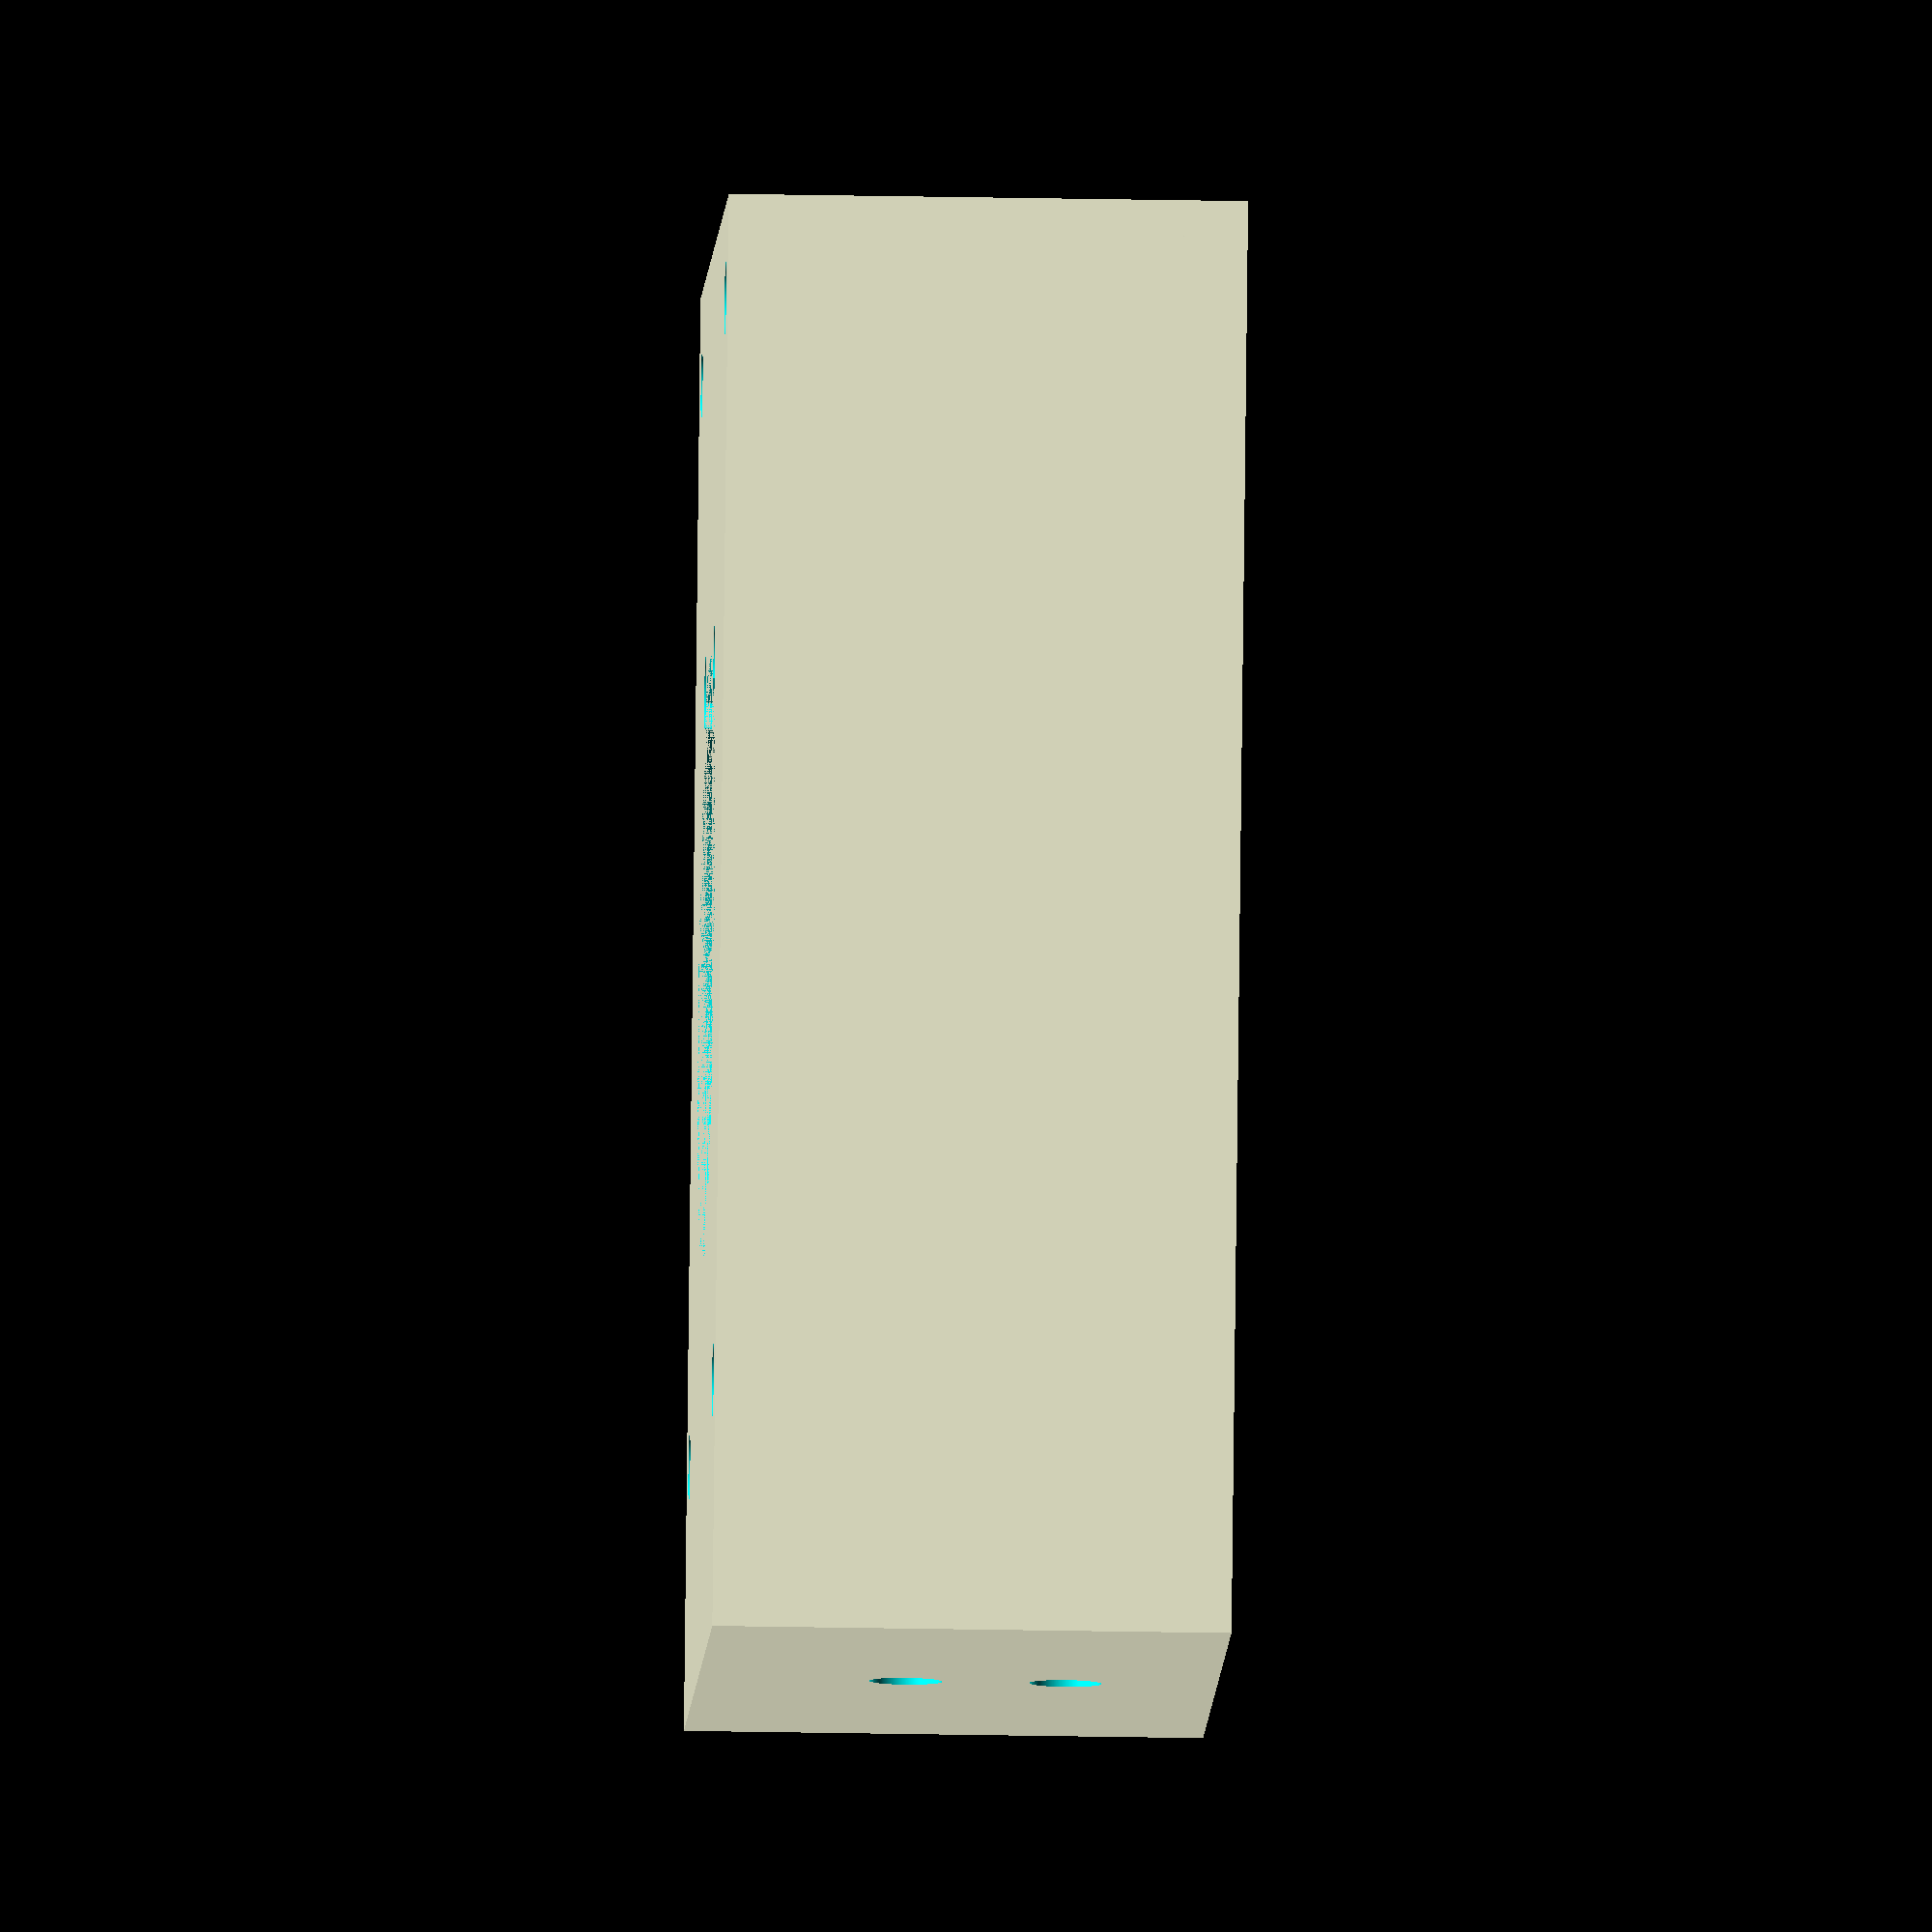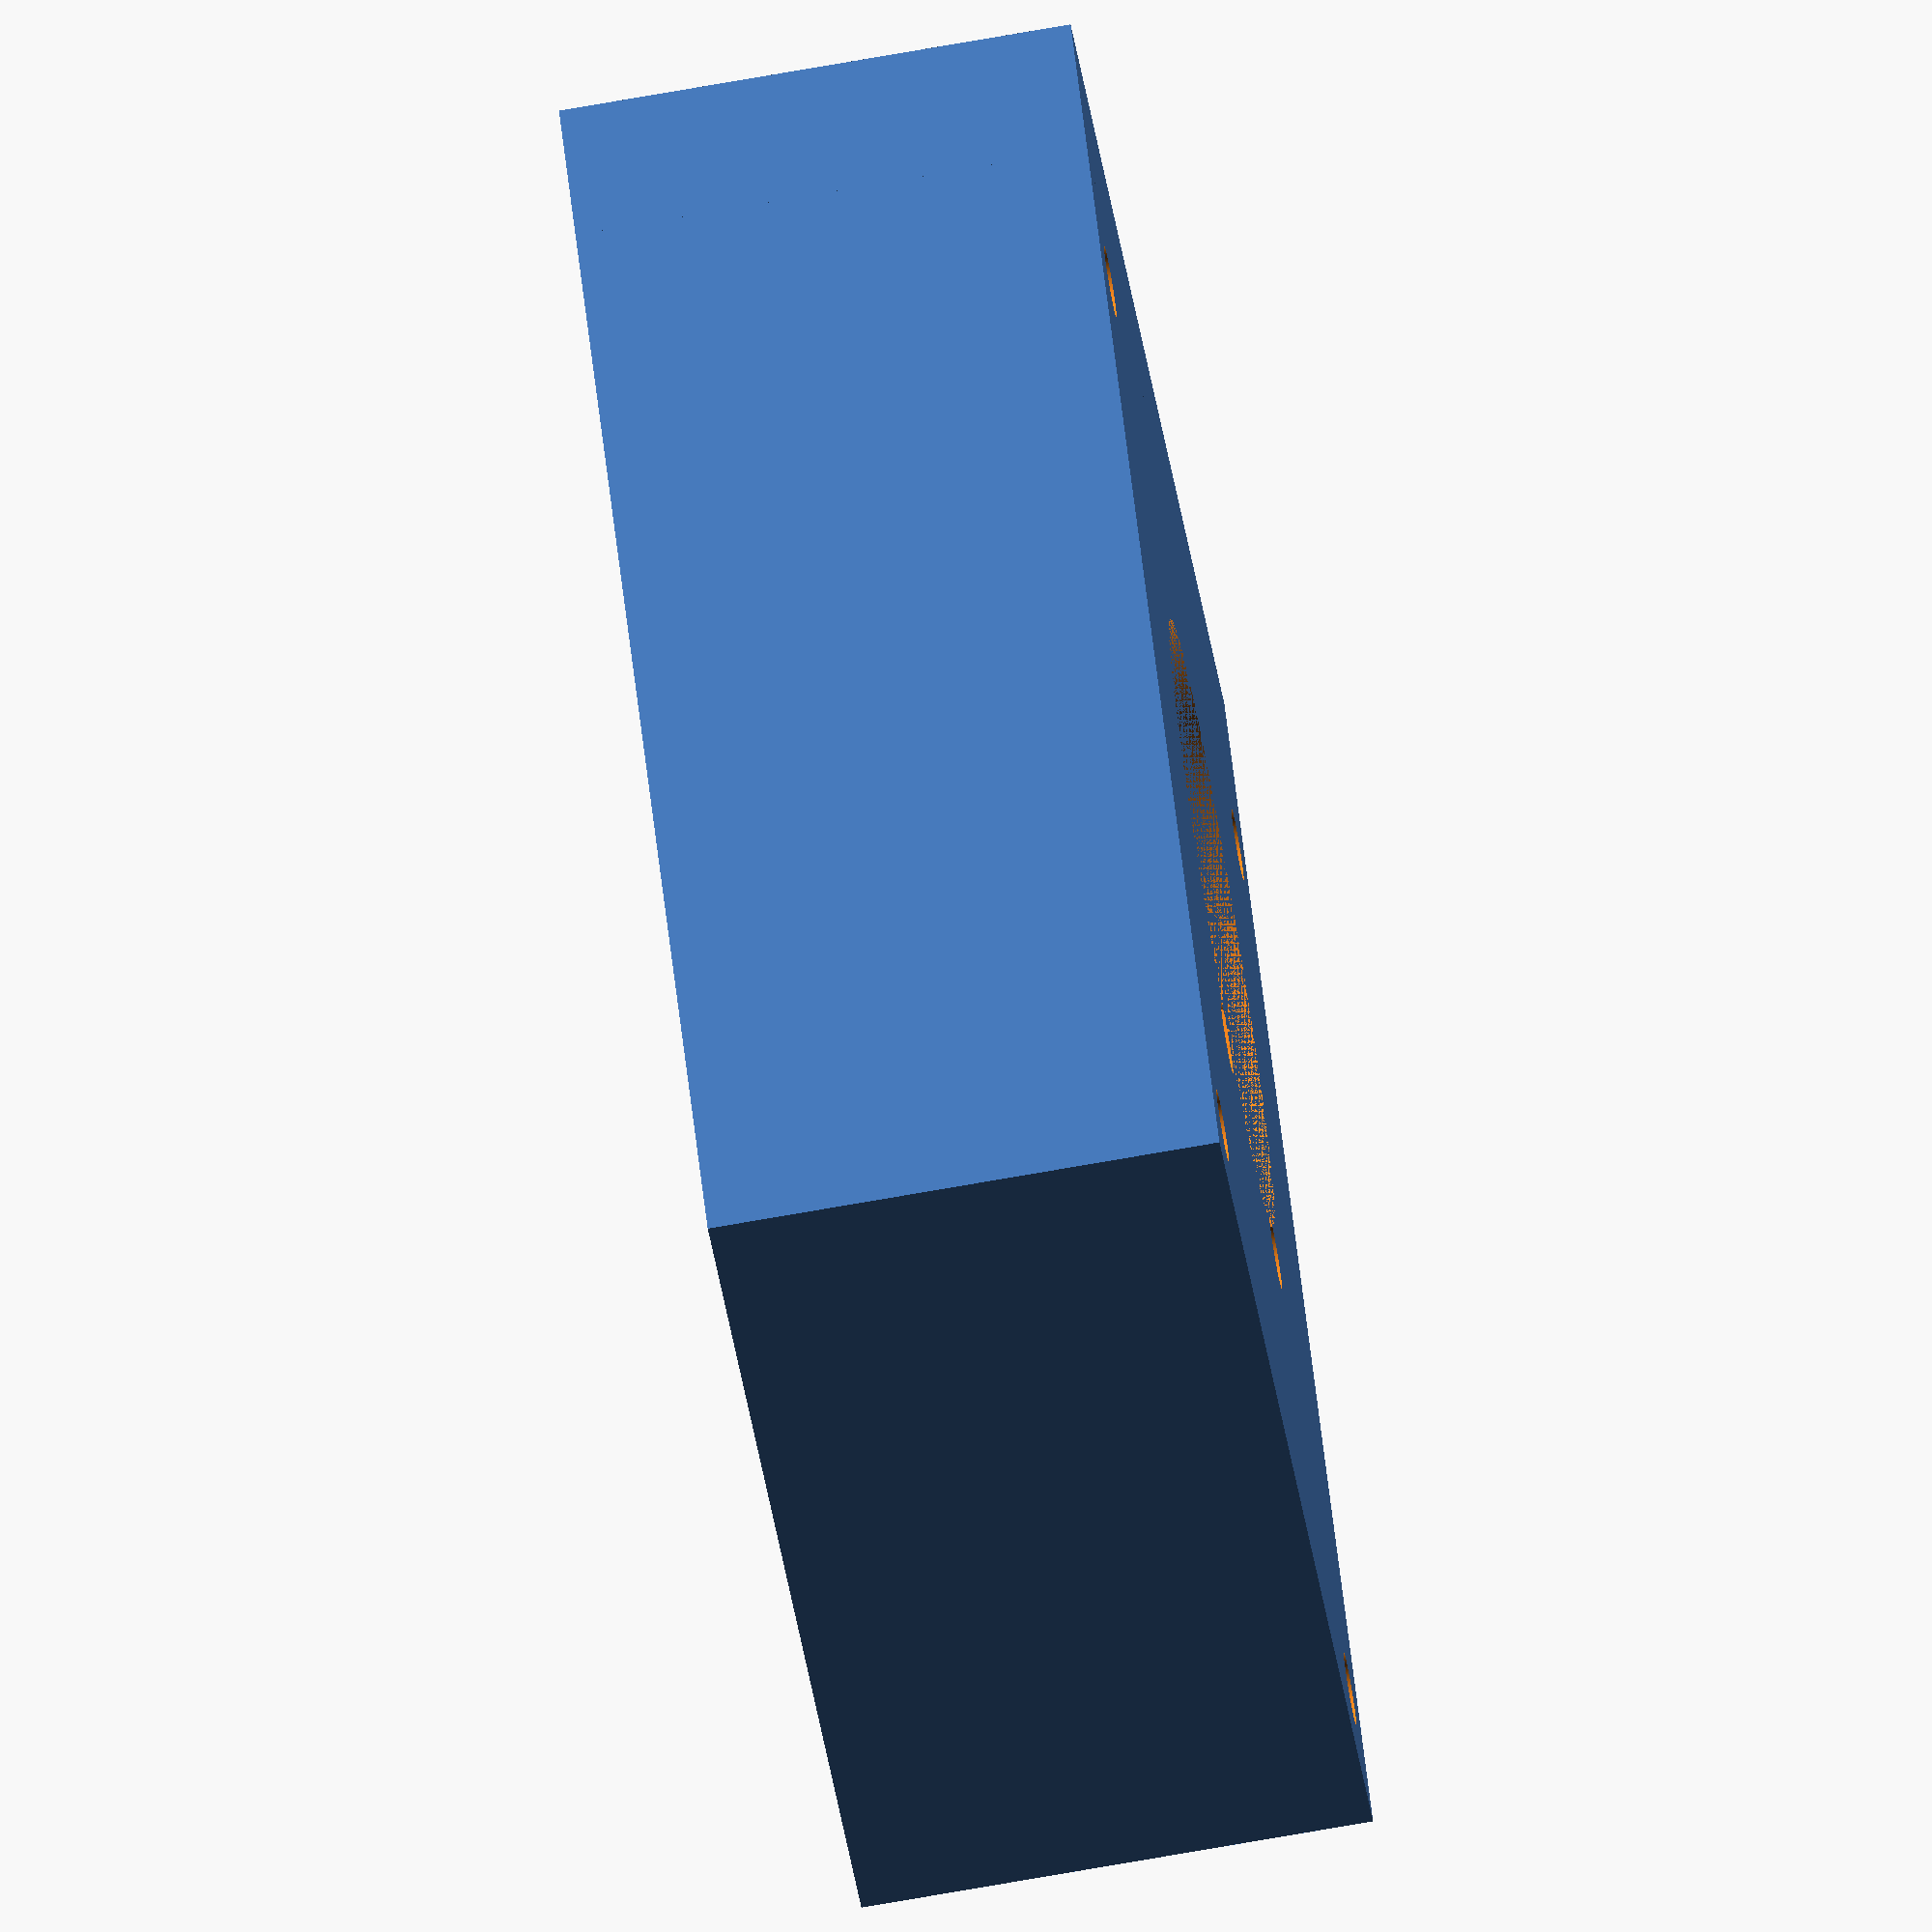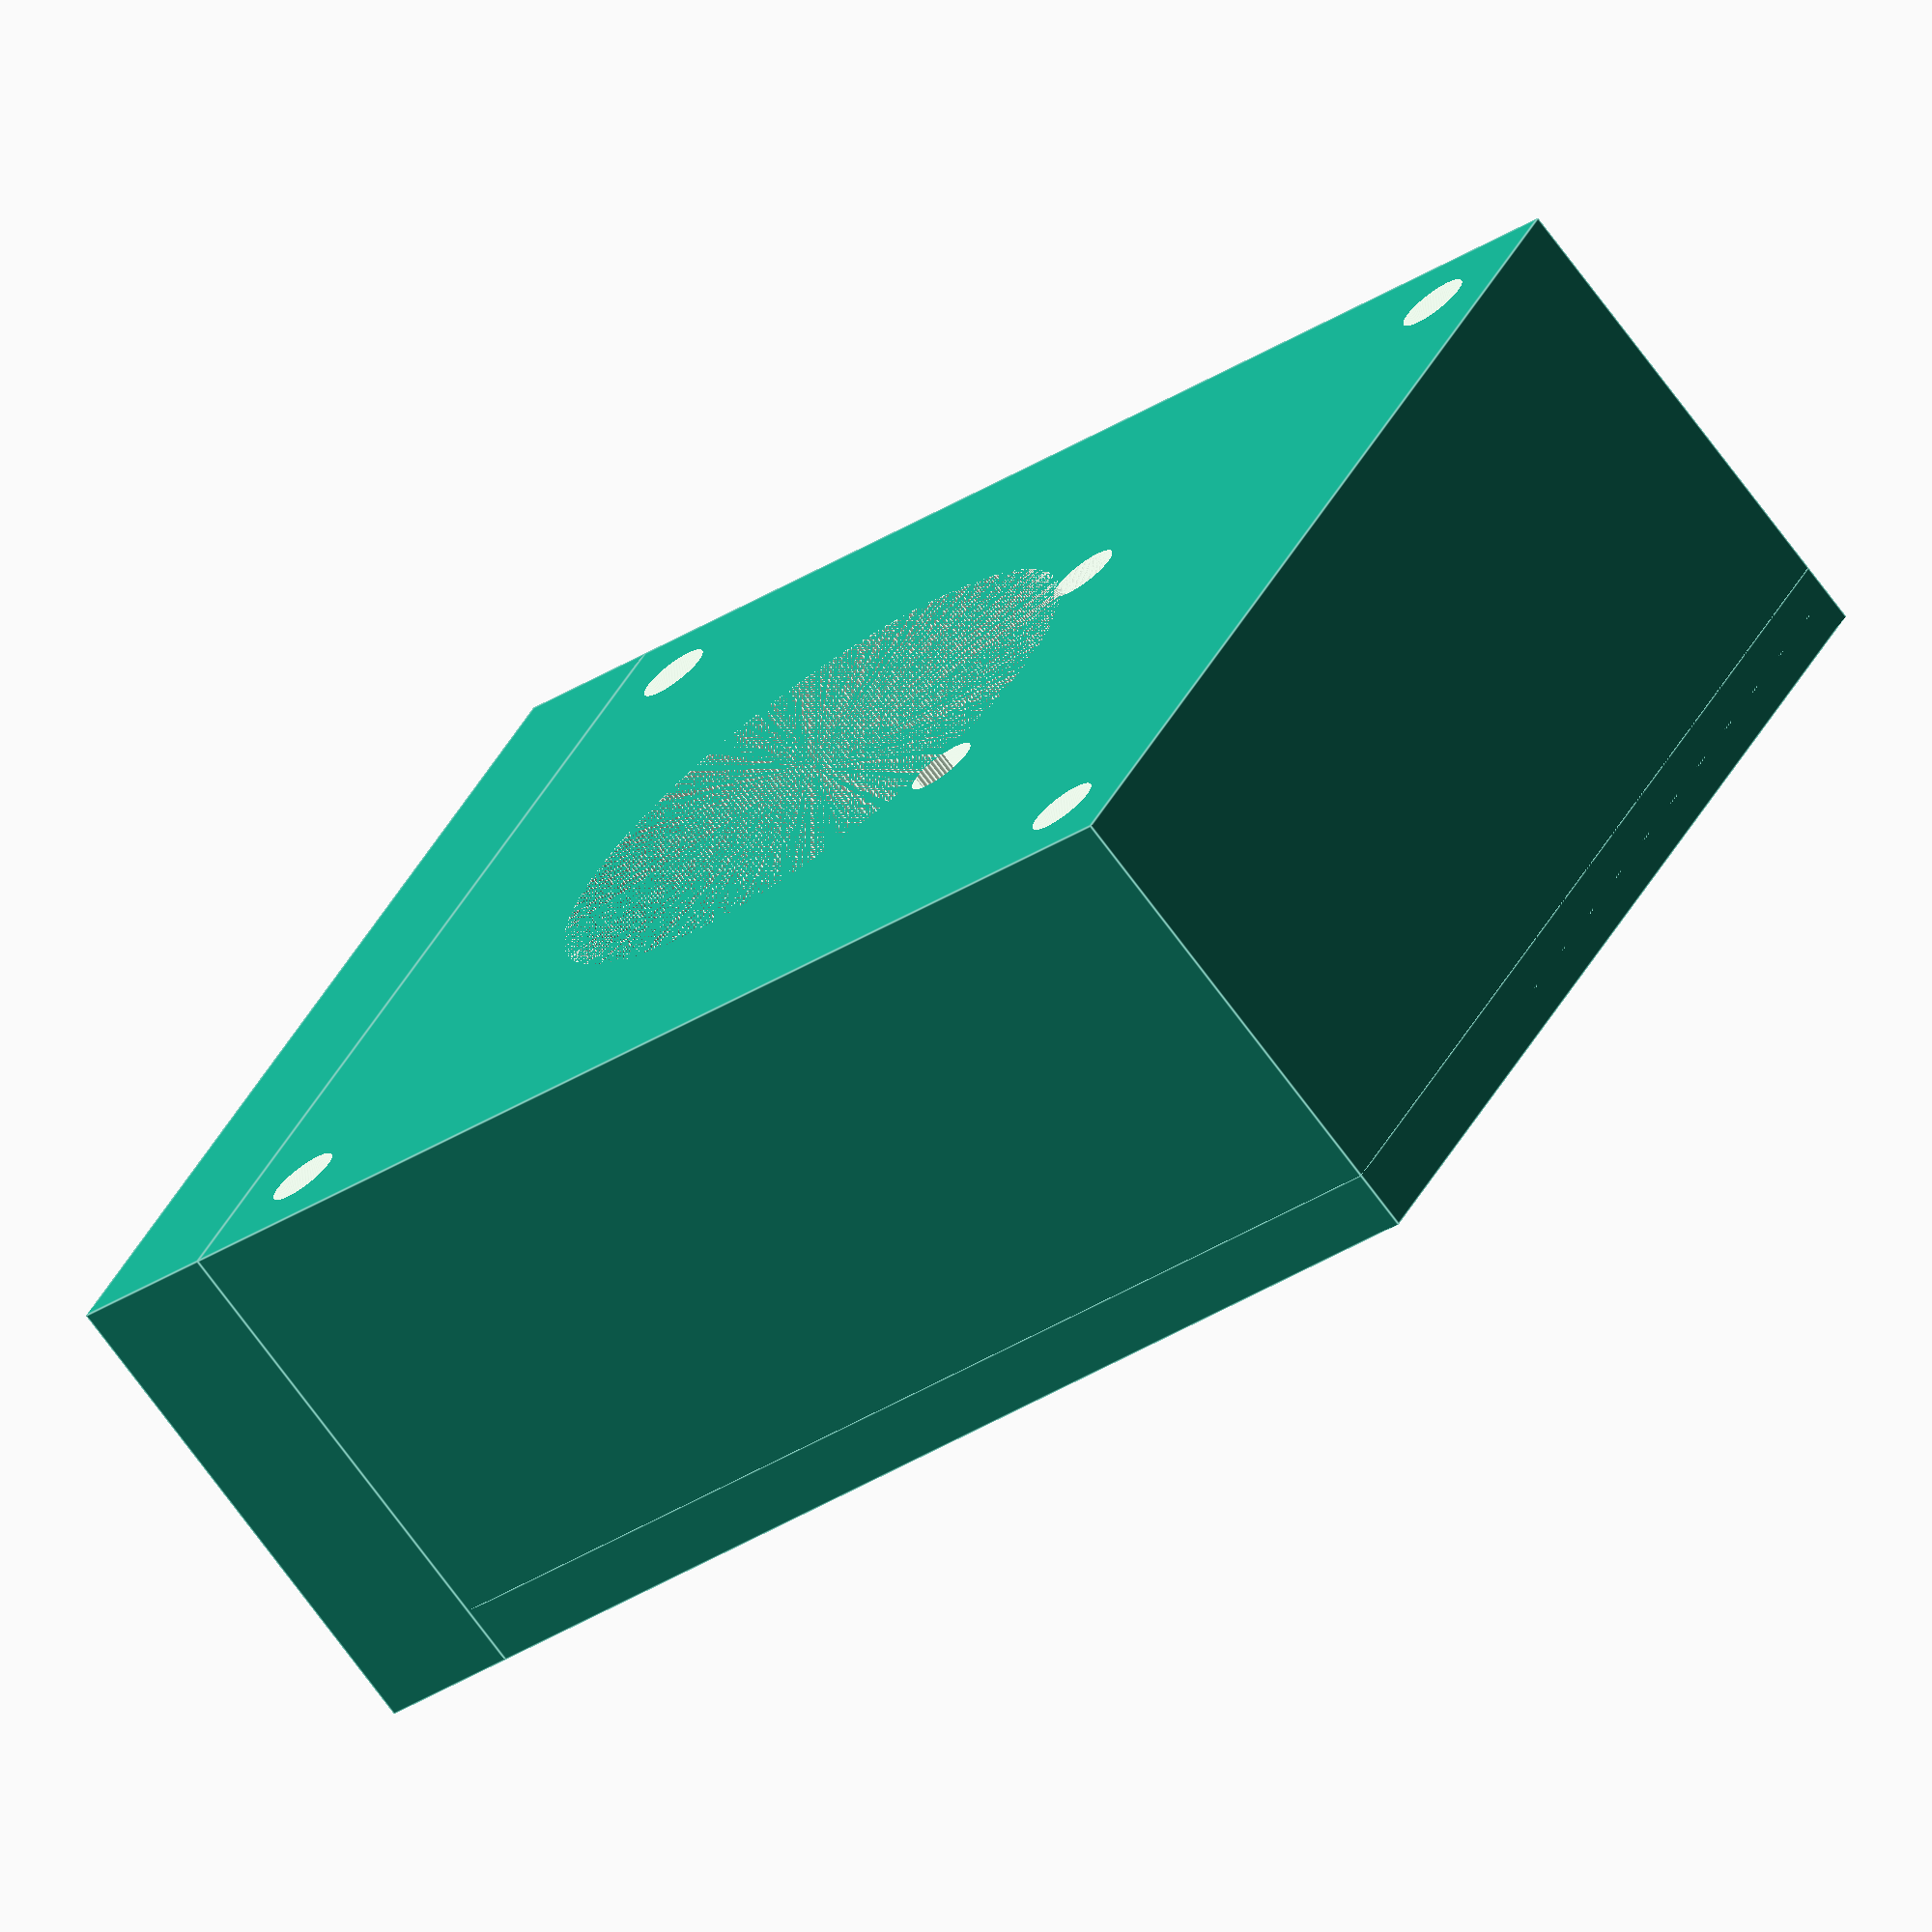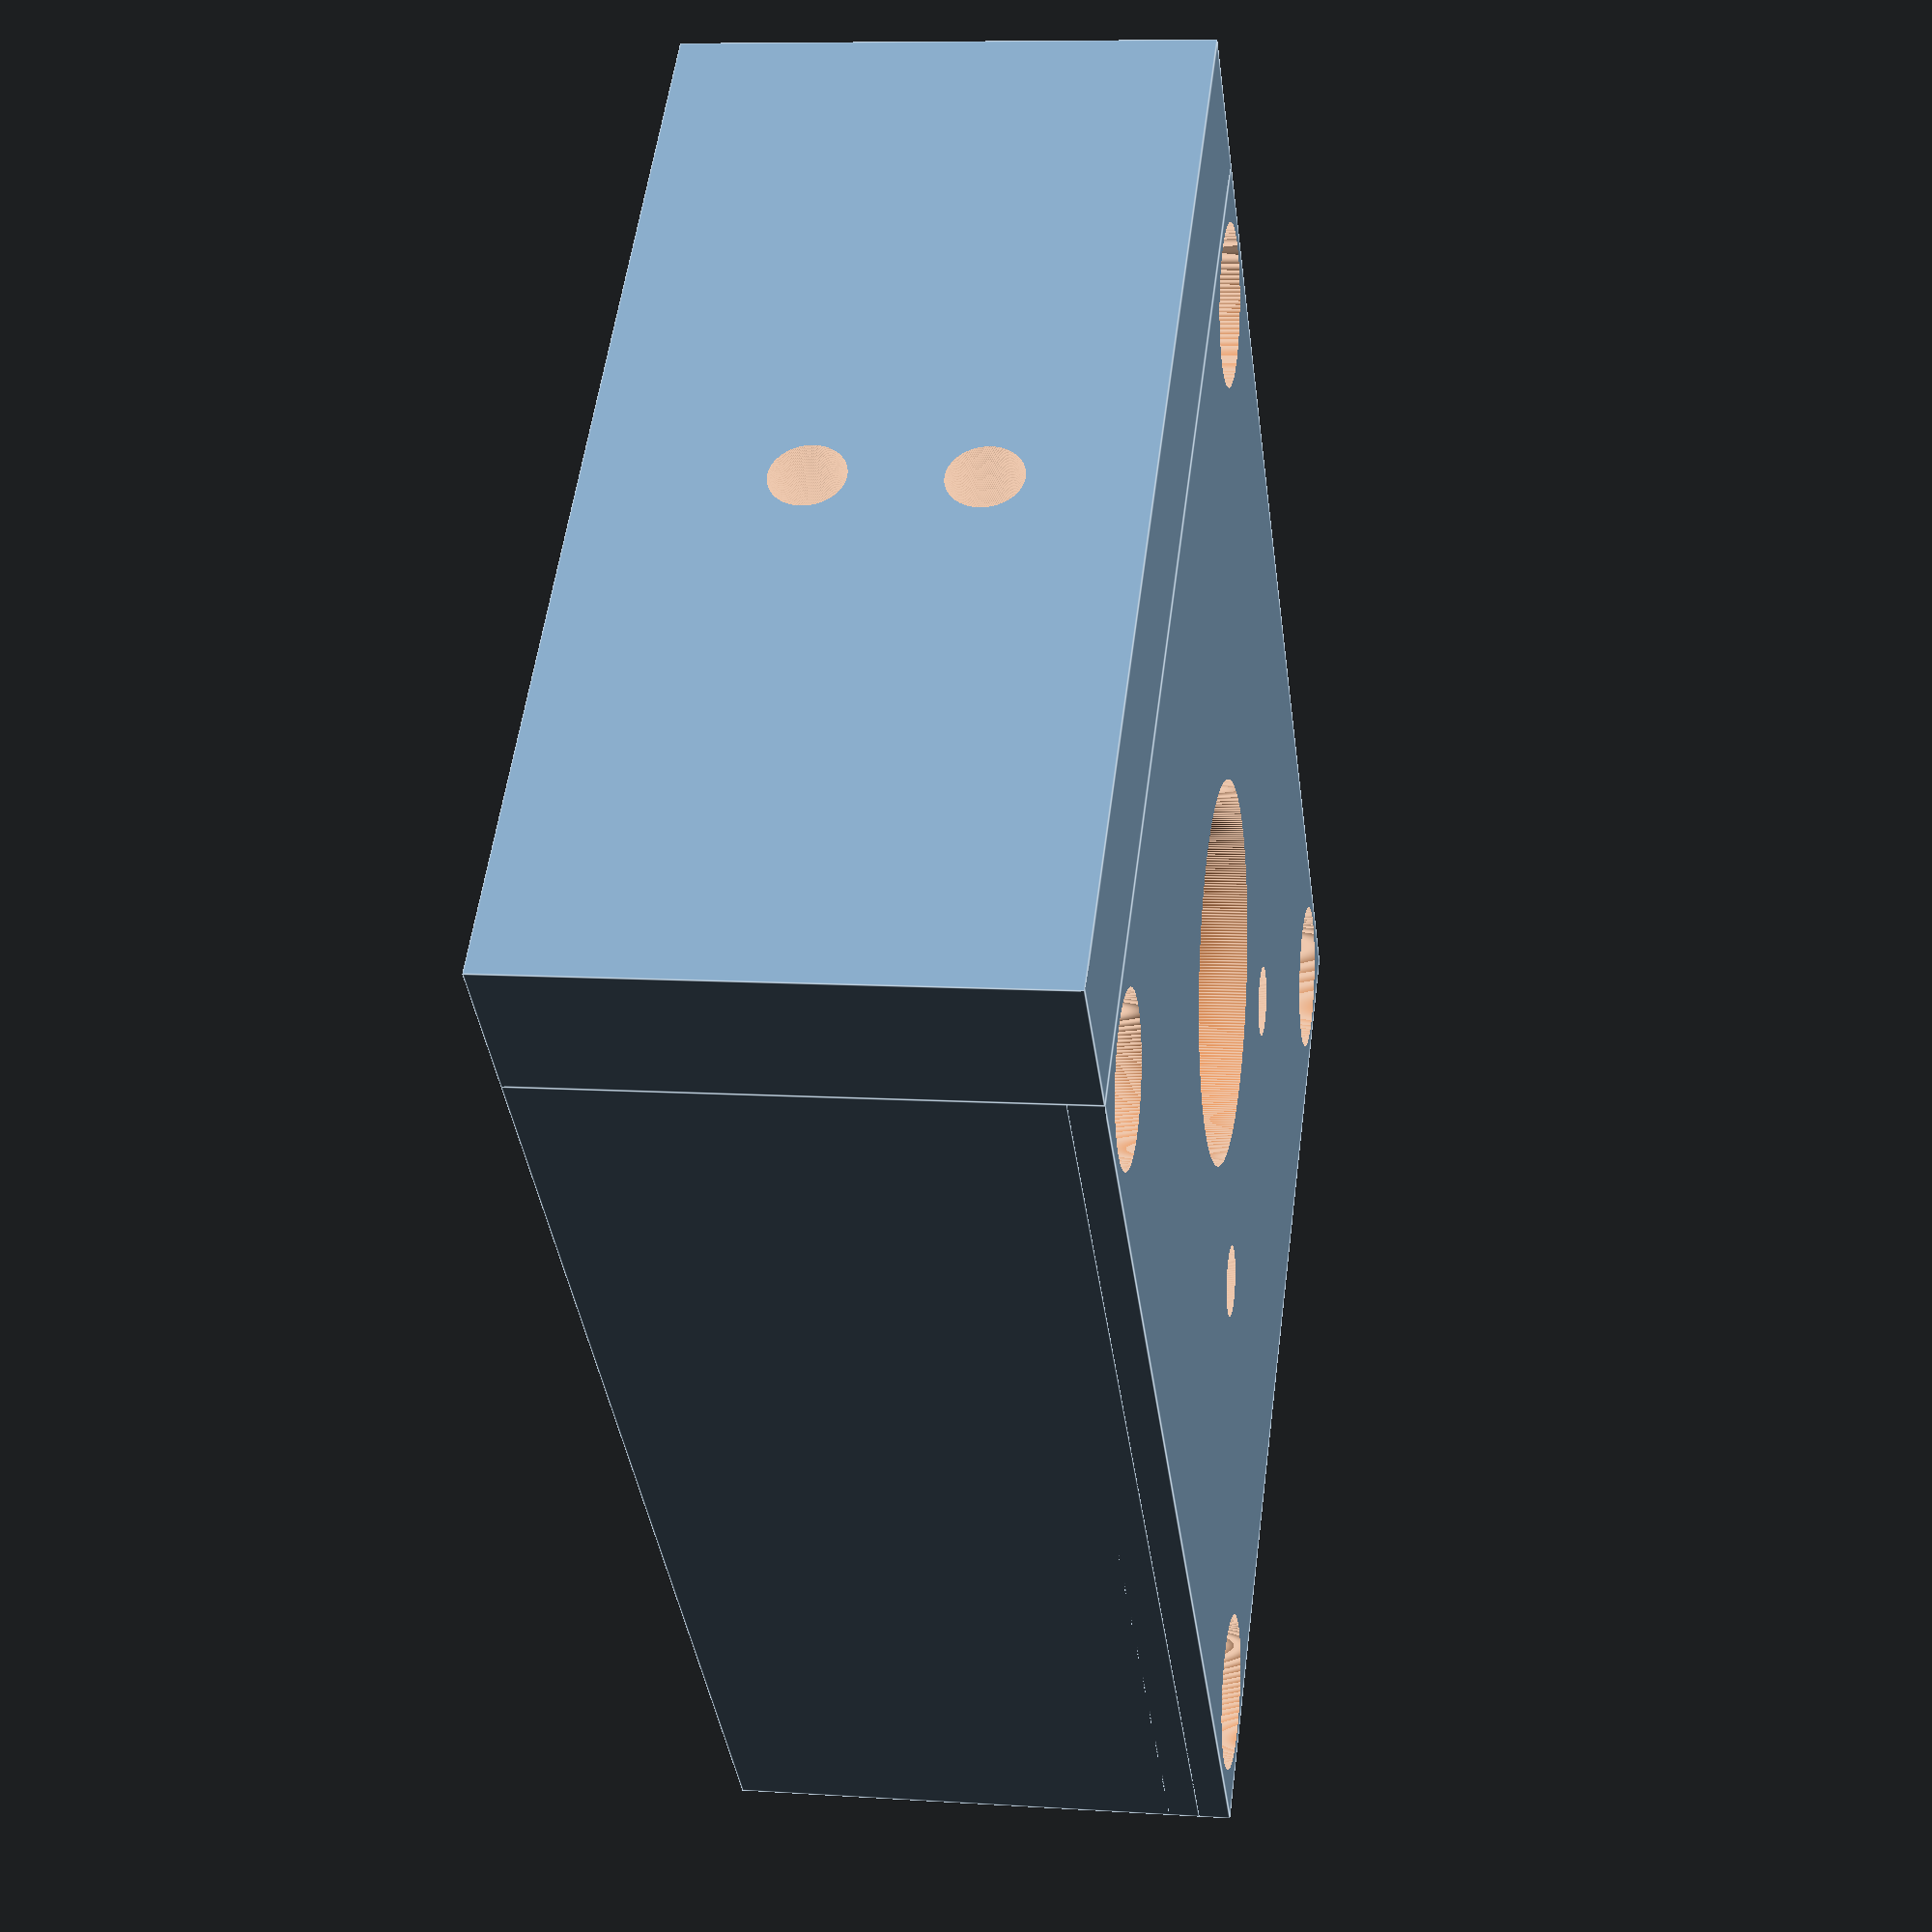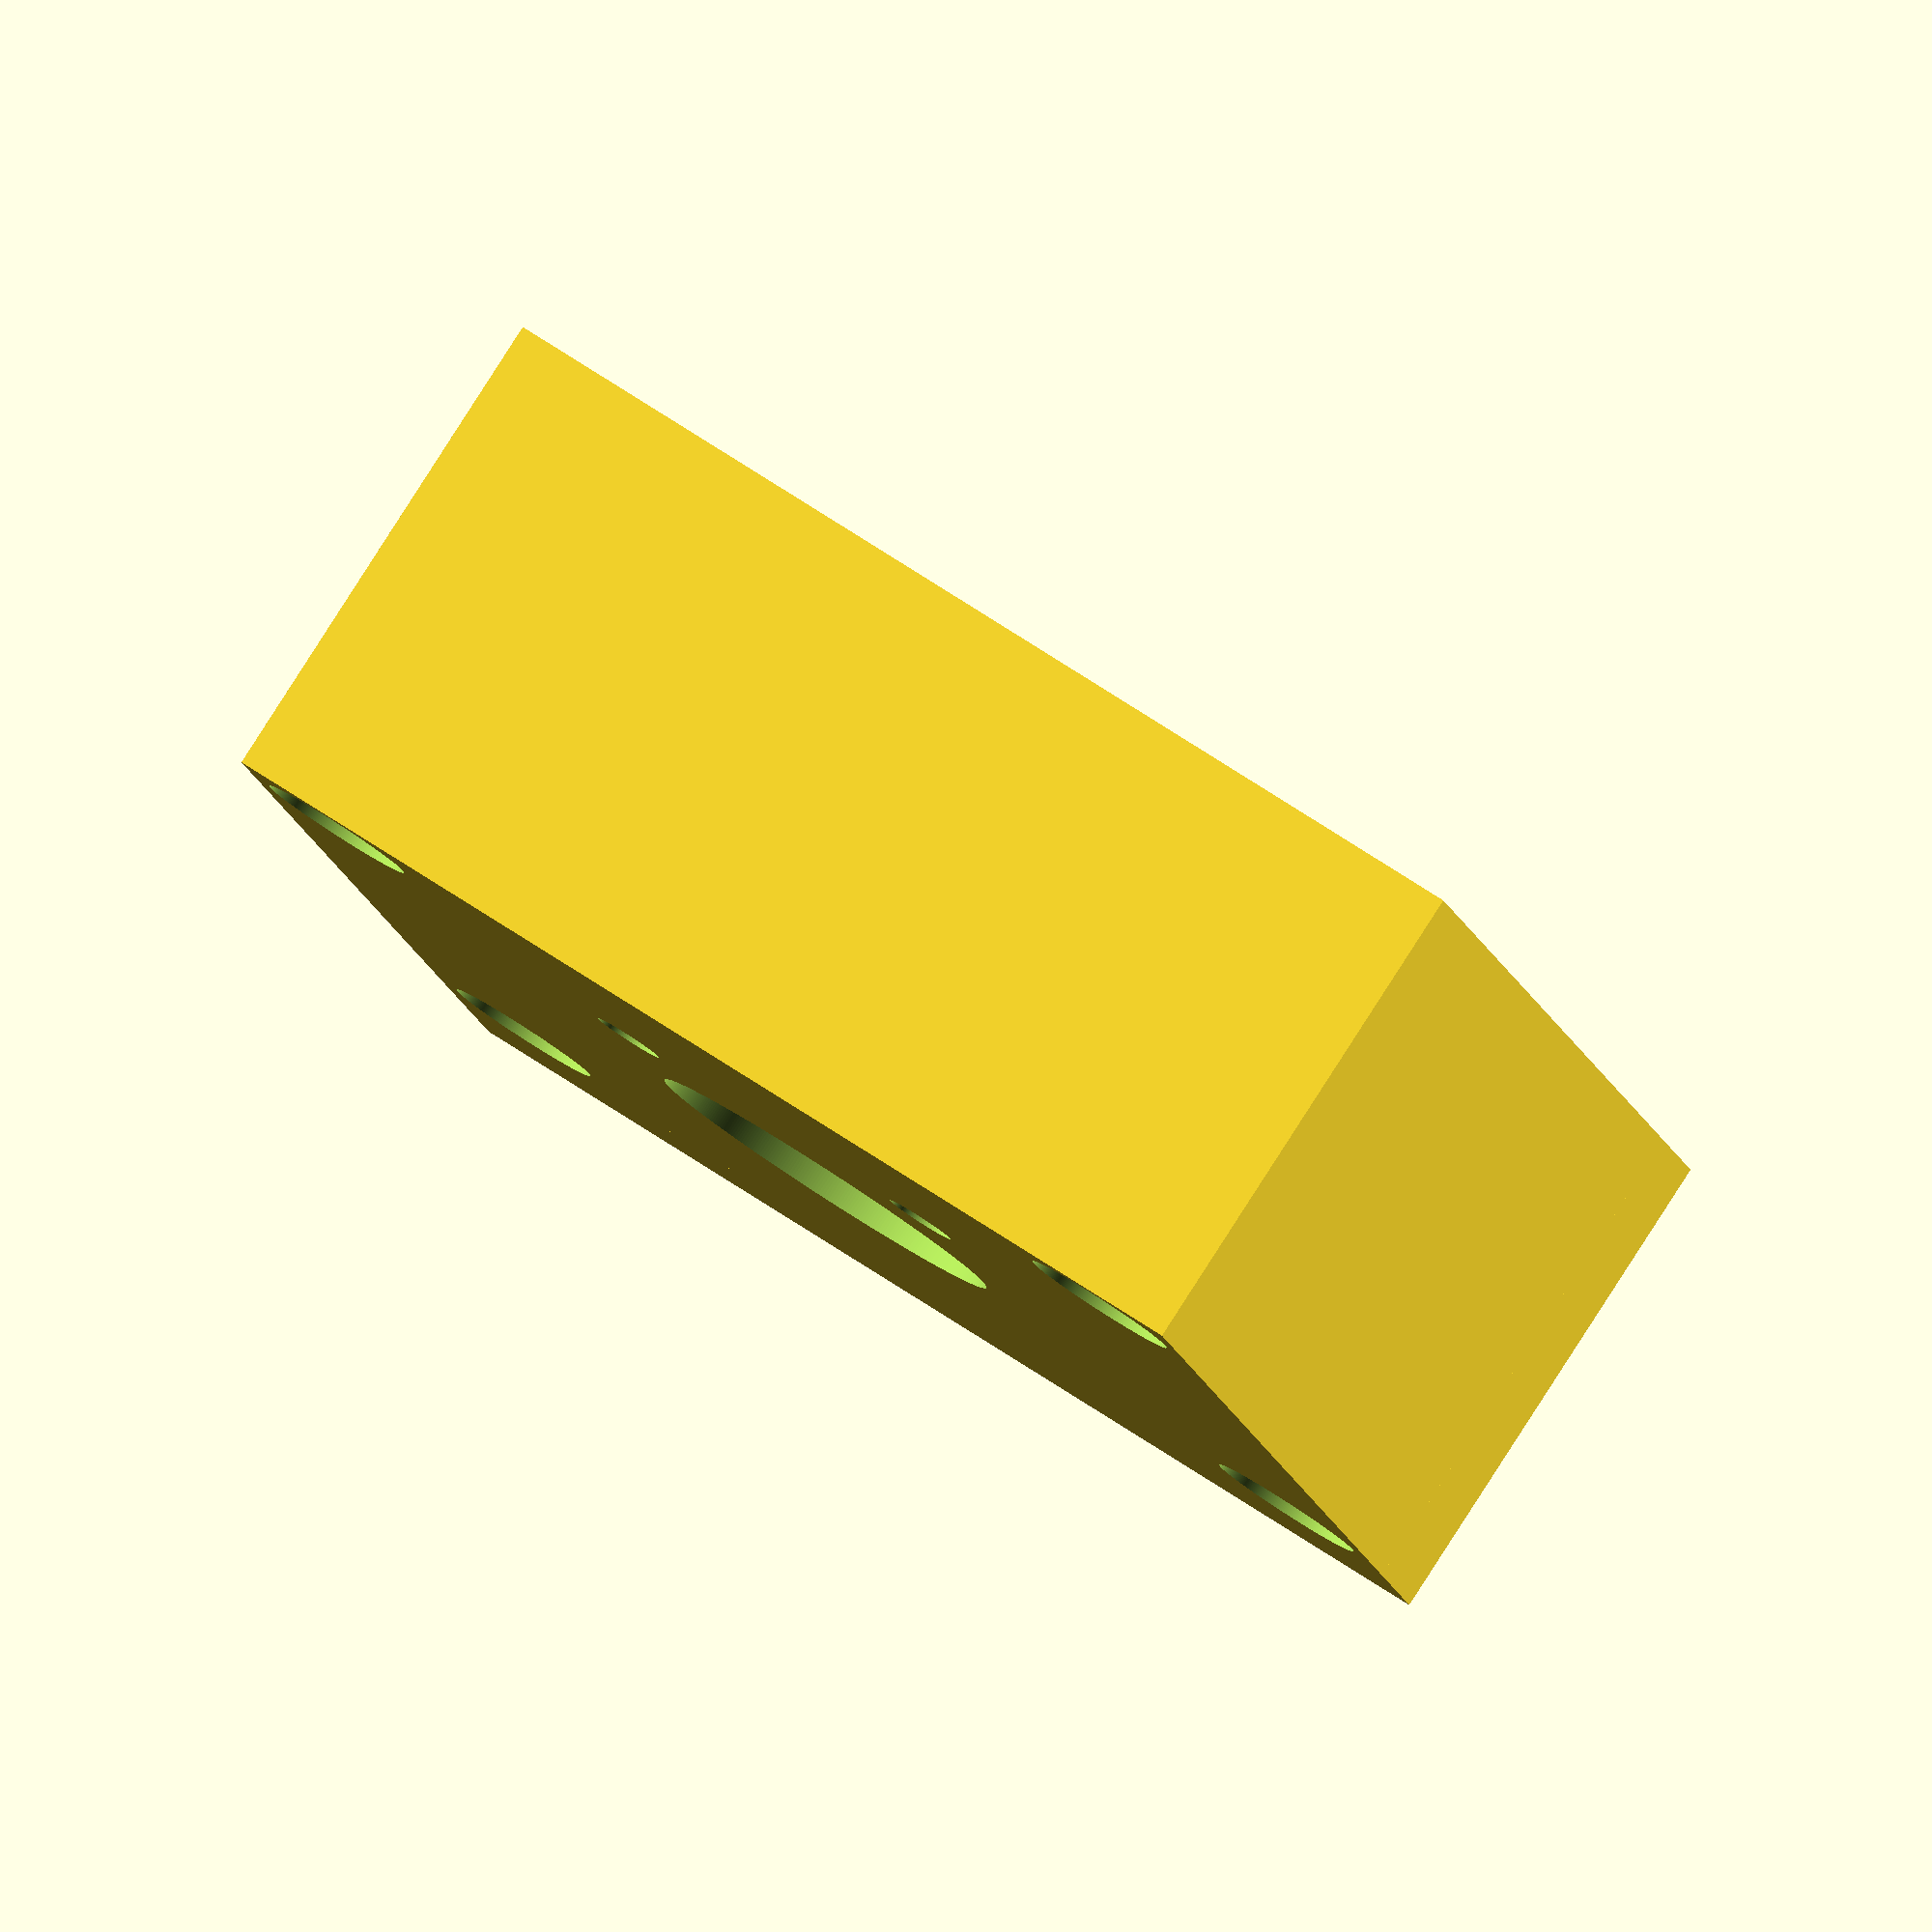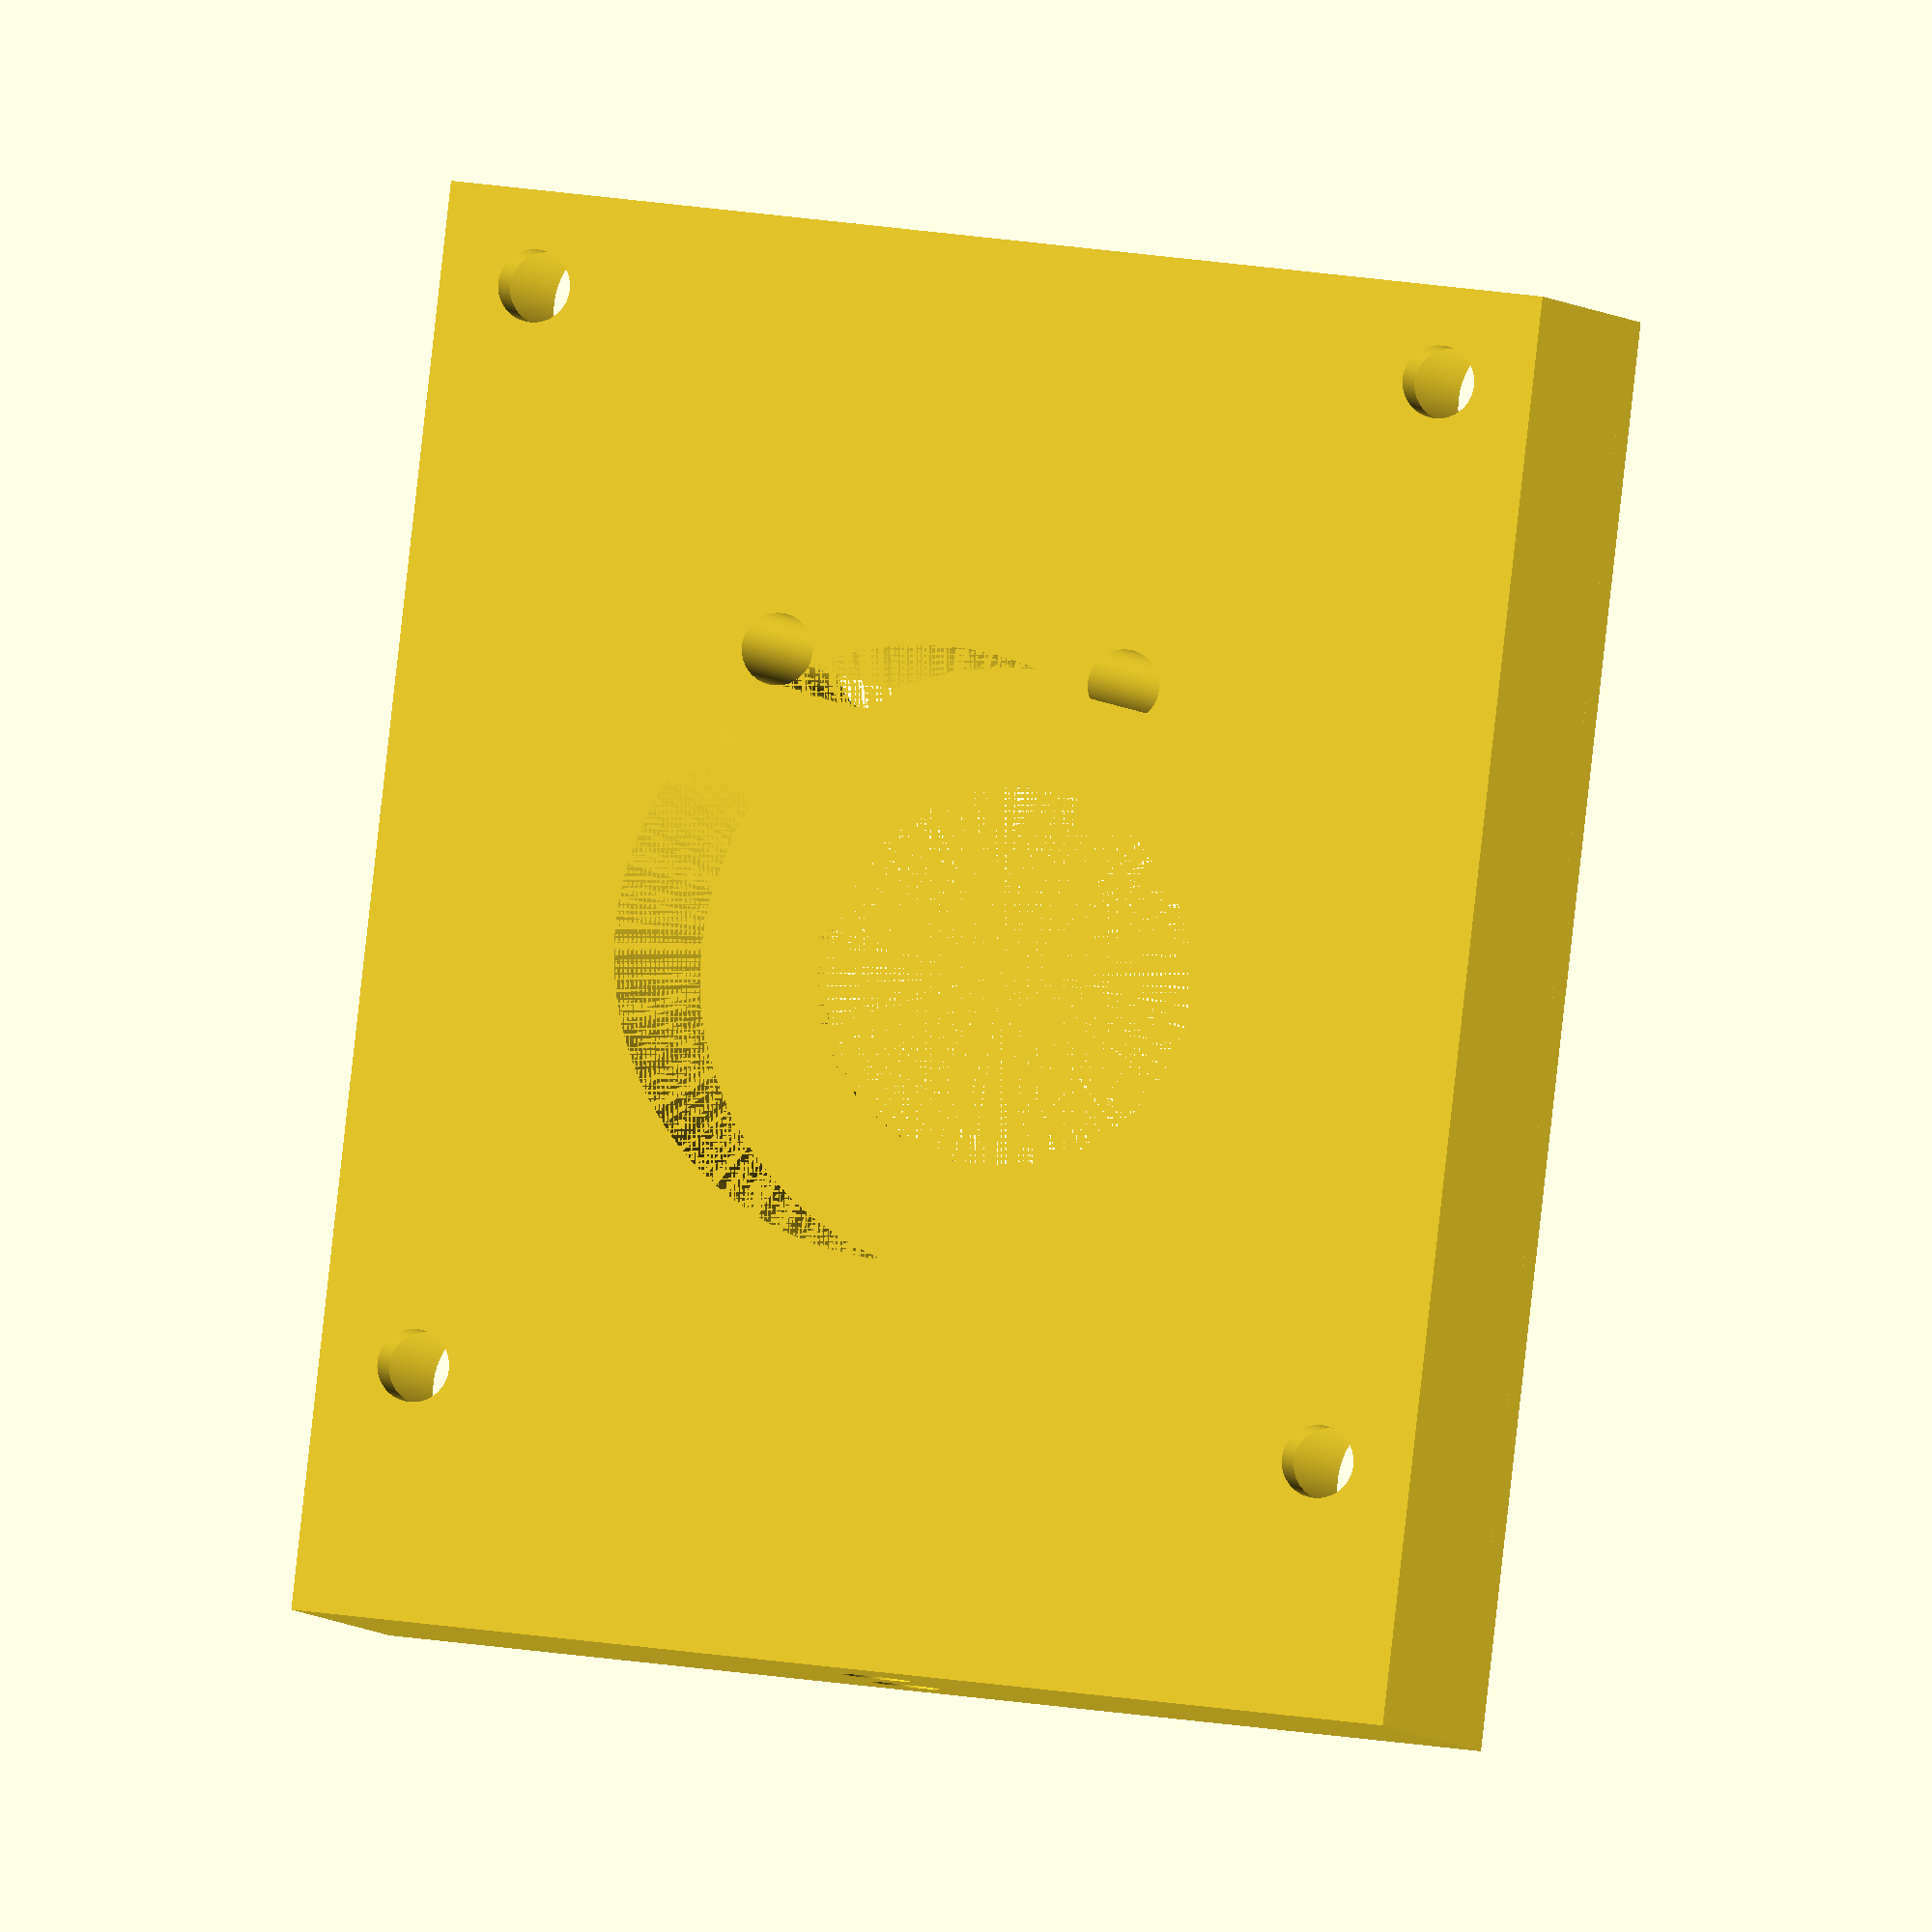
<openscad>
//$fn=100;
$fn=400;

translate([0,-5,1]) {
    difference() {
        cube([35,40,15.25],center=false); {
            translate([17.5,22.5,0]) { 
            cylinder(25,9.65,9.65);
            cylinder(-8,9.65);
                
 
            }
            
            translate([3,3,0]) {
                cylinder(36,1.145,1.145,center=true);
            }               
            translate([3,37,0]) {
                cylinder(36,1.145,1.145,center=true);
            }   
            translate([32,3,0]) {
                cylinder(36,1.145,1.145,center=true);
            }   
            translate([32,37,0]) {
                cylinder(36,1.145,1.145,center=true);
            }               
            
            translate([3,3,15]) {
                cylinder(26,2.5,2.5,center=true);
            }               
            translate([3,37,15]) {
                cylinder(26,2.5,2.5,center=true);
            }   
            translate([32,3,15]) {
                cylinder(26,2.5,2.5,center=true);
            }   
            translate([32,37,15]) {
                cylinder(26,2.5,2.5,center=true);
            }               
            
            // 2 holes to align w/ AC2690
            translate([12,13.5 ,0]) {
                cylinder(36,1.135,1.135,center=true);
            }
            translate([23.1,13.5,0]) {
                cylinder(36,1.135,1.145,center=true);
            }
        }
    }
  
}

translate([0,-5,15.25]) {
    difference() {
        cube([35,40,2],center=false); {
            translate([17.5,22.5,0]) { 
            cylinder(5,6,6);
            //cylinder(-8,12,12,$fn=200);
            }
        
            translate([3,3,0]) {
                cylinder(5,2.5,2.5,center=true);
            }               
            translate([3,37,0]) {
                cylinder(5,2.5,2.5,center=true);
            }   
            translate([32,3,0]) {
                cylinder(5,2.5,2.5,center=true);
            }   
            translate([32,37,0]) {
                cylinder(5,2.5,2.5,center=true);
            }    
            
//            translate([3,3,3]) {
//                cylinder(36,2.135,2.135,center=true);
//            }               
//            translate([3,37,3]) {
//                cylinder(36,2.135,2.135,center=true);
//            }   
//            translate([32,3,3]) {
//                cylinder(36,2.135,2.135,center=true);
//            }   
//            translate([32,37,3]) {
//                cylinder(36,2.135,2.135,center=true);
//            }   
            
            // 2 holes to align w/ AC2690
            translate([12,13.5 ,0]) {
                cylinder(36,1.135,1.135,center=true,$fn=350);
            }
            translate([23.1,13.5,0]) {
                cylinder(36,1.145,1.145,center=true,$fn=350);
            }
           

    }
}
}
    
 // Attachment.  

translate([0,35,1]) {
    difference() {
        cube([35,5,16.25],center=false); {
            translate([17.5,0,11.5]) { 
                rotate([90,0,0]) {
                cylinder(15,1.135,1.135,center=true);
                }
            }  
                translate([17.5,0,6.5]) { 
                rotate([90,0,0]) {
                cylinder(15,1.135,1.135,center=true);
                }
            }  
                
                
             
        }
    }
}

    
</openscad>
<views>
elev=29.9 azim=155.5 roll=268.4 proj=o view=wireframe
elev=75.2 azim=37.0 roll=99.9 proj=o view=solid
elev=72.4 azim=60.2 roll=216.4 proj=o view=edges
elev=351.5 azim=315.4 roll=280.2 proj=p view=edges
elev=274.5 azim=168.2 roll=32.8 proj=o view=wireframe
elev=182.9 azim=353.5 roll=349.1 proj=o view=wireframe
</views>
